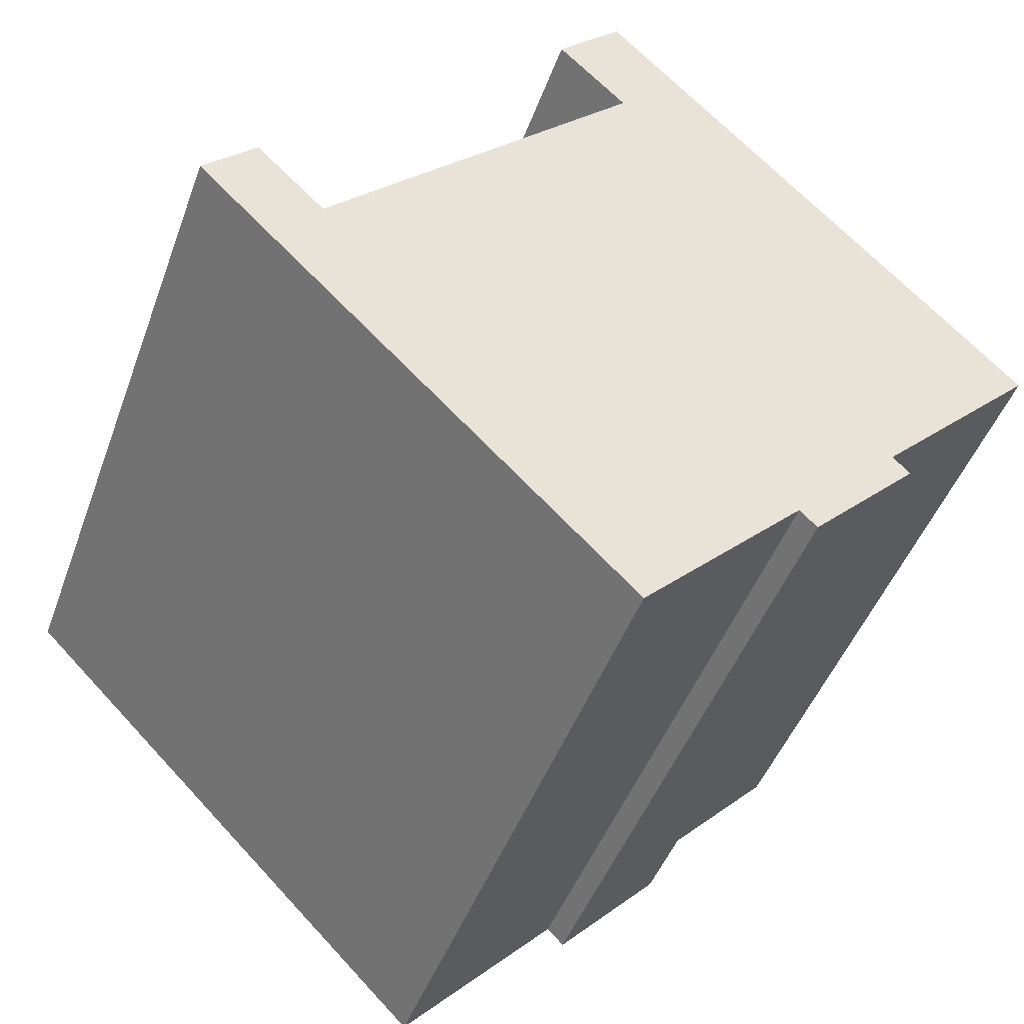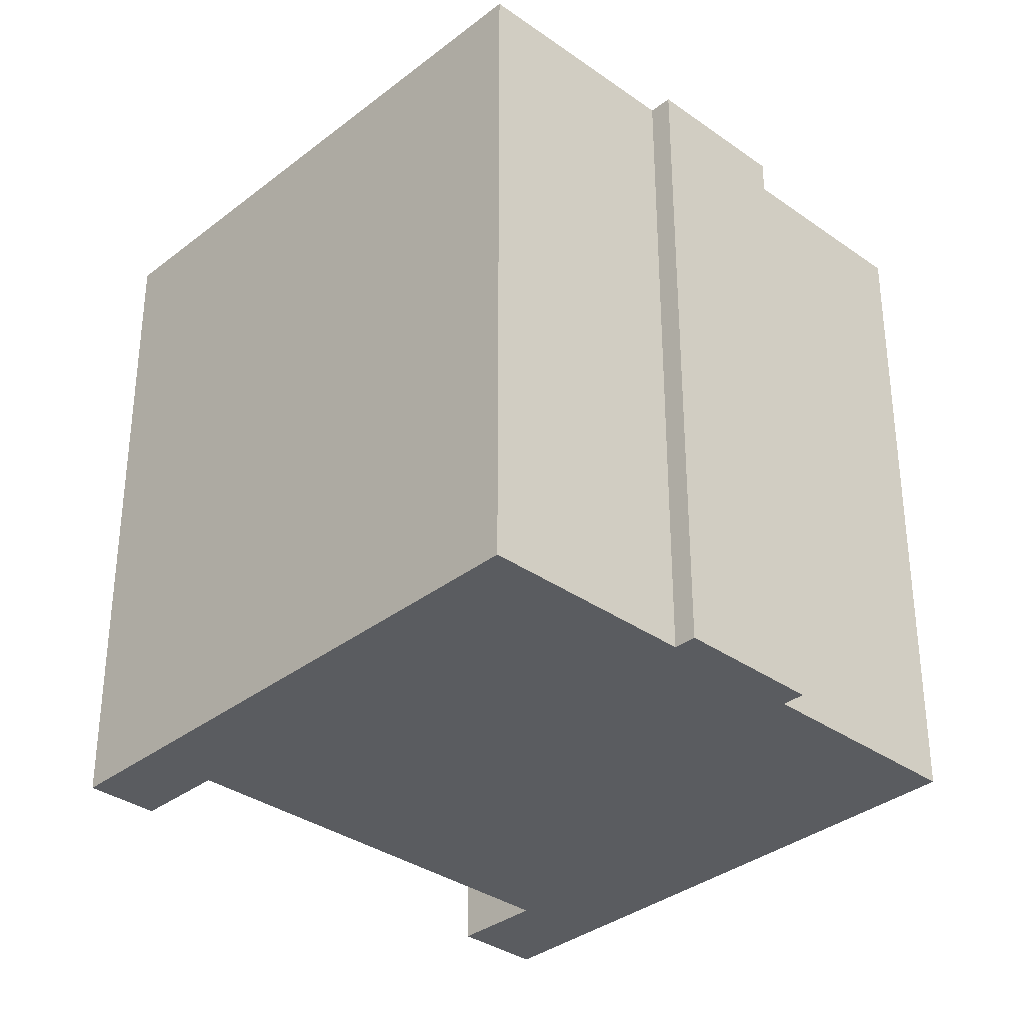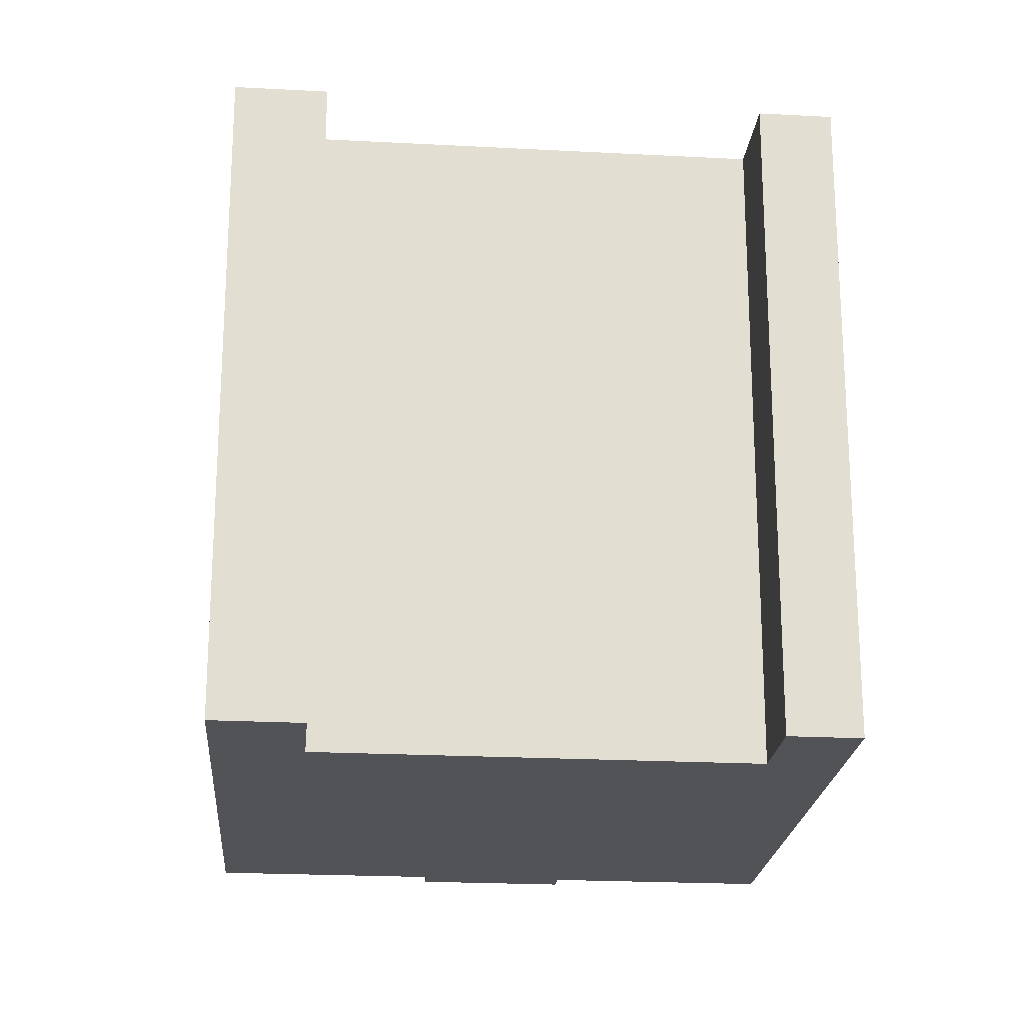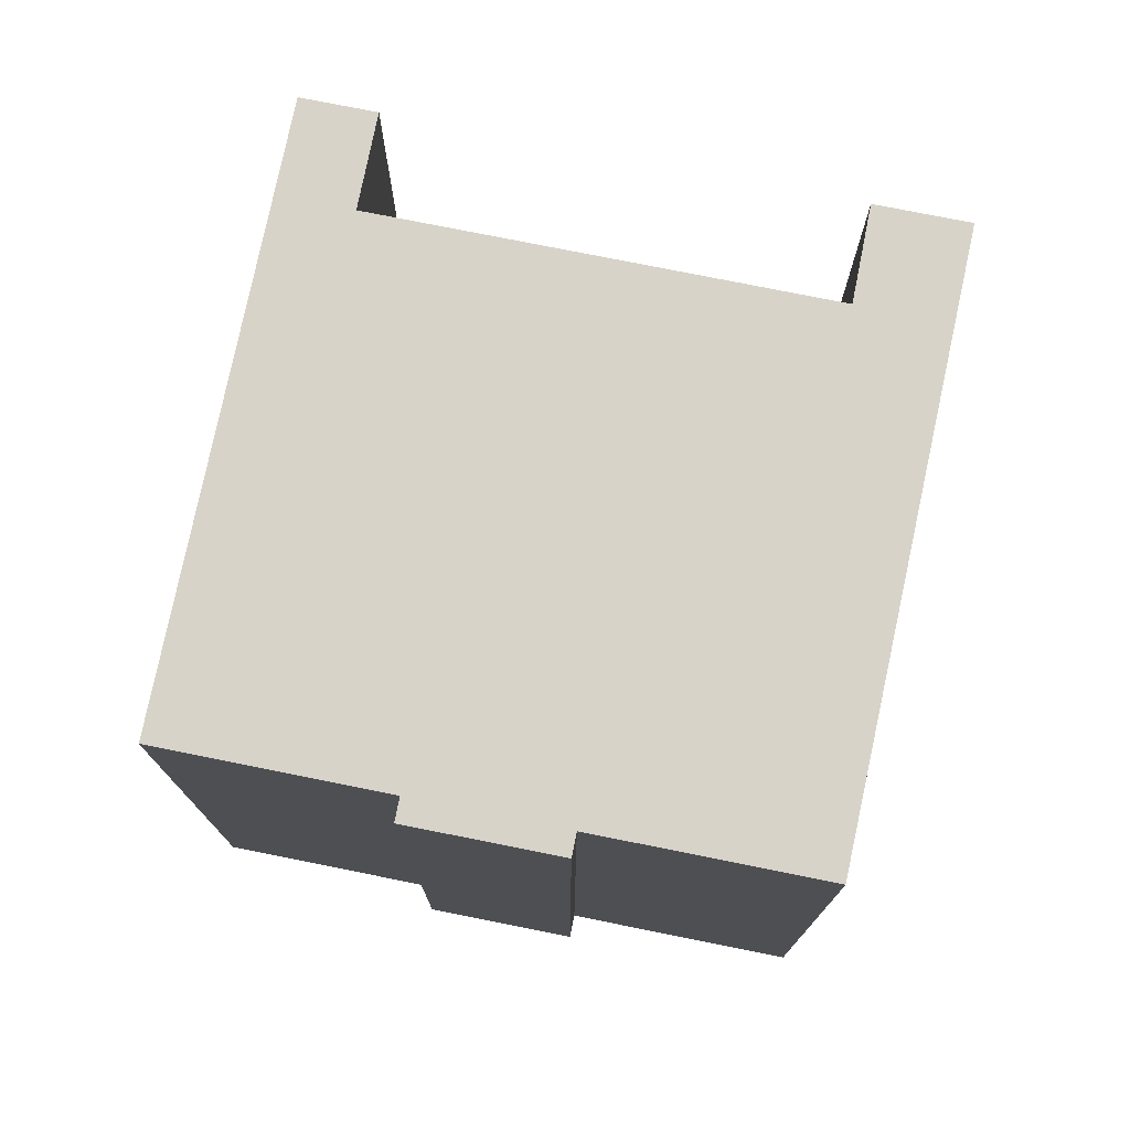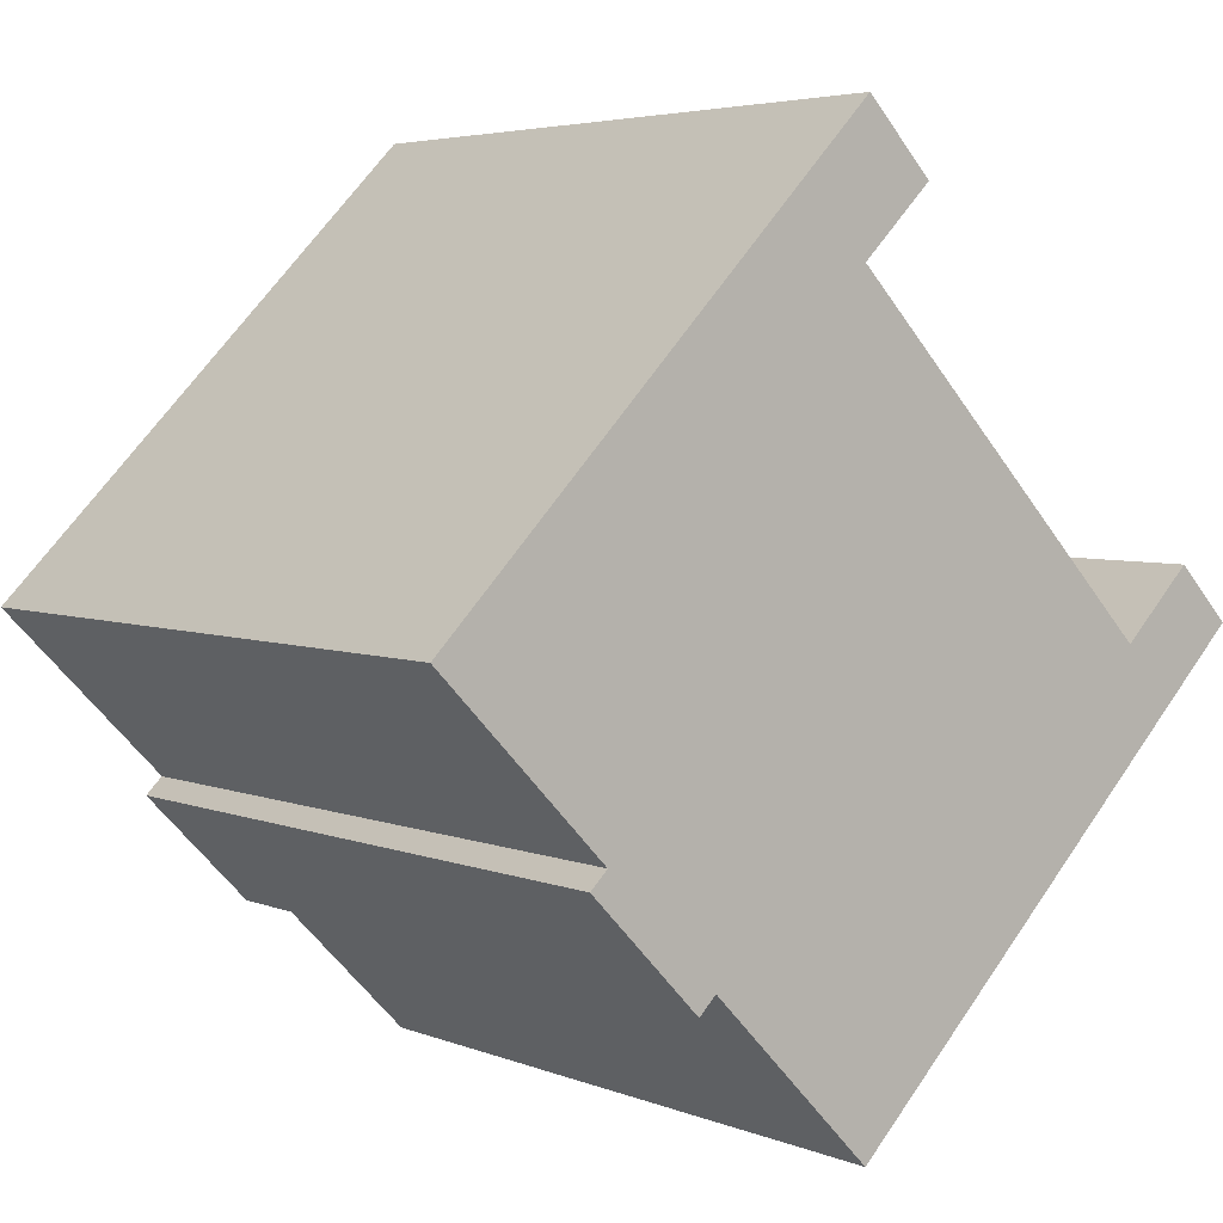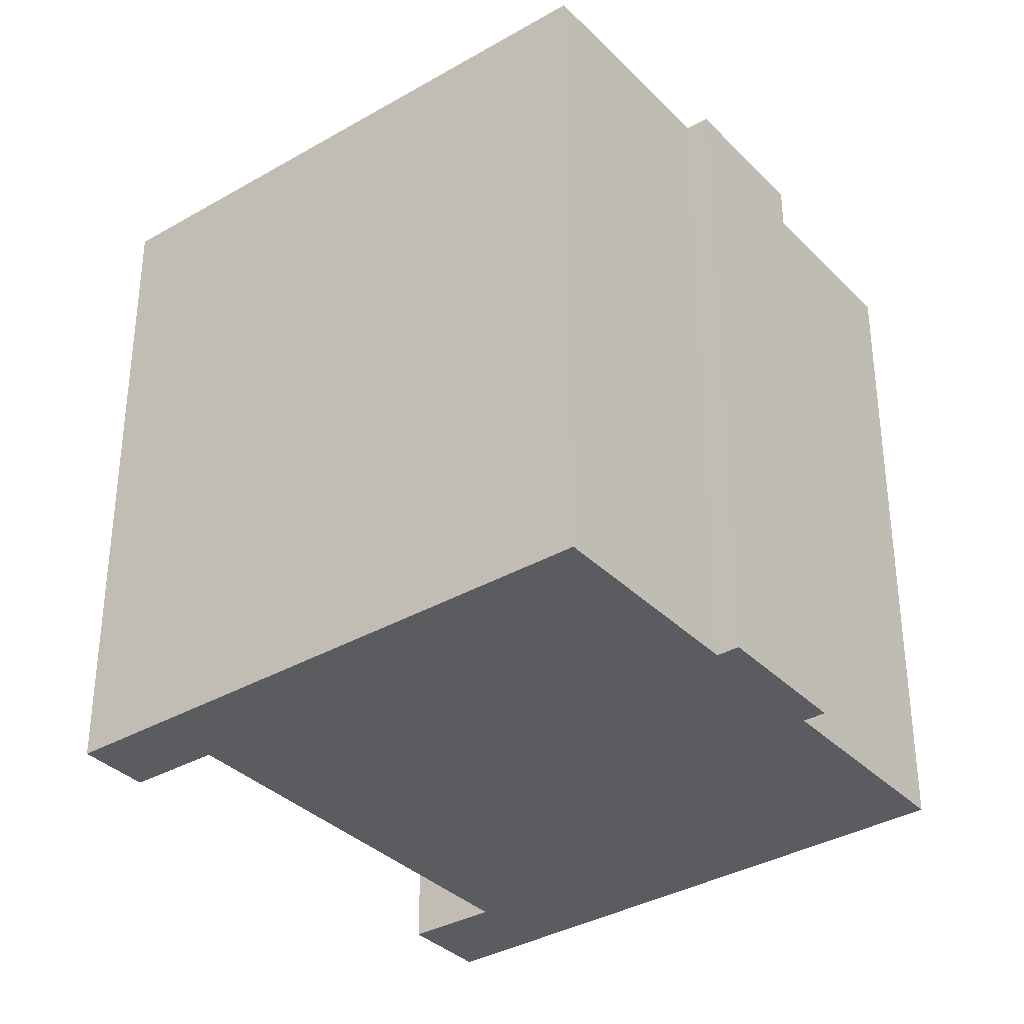
<metadata>
{"format":"obj","ext":"obj","renderer":"f3d","projection":"perspective","resolution":1024,"background":"white","views":[{"elev":-45.9,"azim":160.6,"up":"+Z"},{"elev":-34.0,"azim":-178.2,"up":"+Y"},{"elev":-21.7,"azim":40.3,"up":"+Y"},{"elev":76.6,"azim":-123.0,"up":"+Y"},{"elev":4.4,"azim":-38.0,"up":"+Z"},{"elev":-34.9,"azim":173.0,"up":"+Y"}]}
</metadata>
<code>
v  8.673 13.76 8.776
v  0 0 0
v  8.672 -5.374e-16 8.777
v  0.0002928 13.76 -0.0004364
v  10.01 -4.534e-16 7.404
v  10.01 13.76 7.404
v  8.603 -3.693e-16 6.031
v  8.603 13.76 6.031
v  15.02 3.295e-17 -0.538
v  15.02 13.76 -0.5385
v  16.41 13.76 0.8229
v  16.41 -5.042e-17 0.8234
v  17.48 1.685e-17 -0.2751
v  17.48 13.76 -0.2755
v  8.724 5.468e-16 -8.929
v  8.725 13.76 -8.93
v  5.475 13.76 -5.605
v  5.474 3.432e-16 -5.604
v  5.126 3.64e-16 -5.945
v  5.126 13.76 -5.945
v  3.7 13.76 -4.482
v  3.7 2.744e-16 -4.481
v  2.947 13.76 -3.708
v  2.946 2.27e-16 -3.708
v  3.292 13.76 -3.37
v  3.292 2.064e-16 -3.37
g defaultobject
f 1 2 3
f 2 1 4
f 5 1 3
f 1 5 6
f 7 6 5
f 6 7 8
f 9 8 7
f 8 9 10
f 11 9 12
f 9 11 10
f 13 11 12
f 11 13 14
f 15 14 13
f 14 15 16
f 17 15 18
f 15 17 16
f 19 17 18
f 17 19 20
f 21 19 22
f 19 21 20
f 23 22 24
f 22 23 21
f 25 24 26
f 24 25 23
f 4 26 2
f 26 4 25
f 6 8 1
f 1 25 4
f 25 1 21
f 21 1 20
f 20 1 17
f 17 1 8
f 17 8 16
f 16 8 10
f 16 10 14
f 14 10 11
f 21 23 25
f 2 5 3
f 5 2 7
f 7 2 9
f 19 18 22
f 9 13 12
f 13 9 15
f 15 9 2
f 15 2 26
f 15 26 18
f 18 26 24
f 18 24 22

</code>
